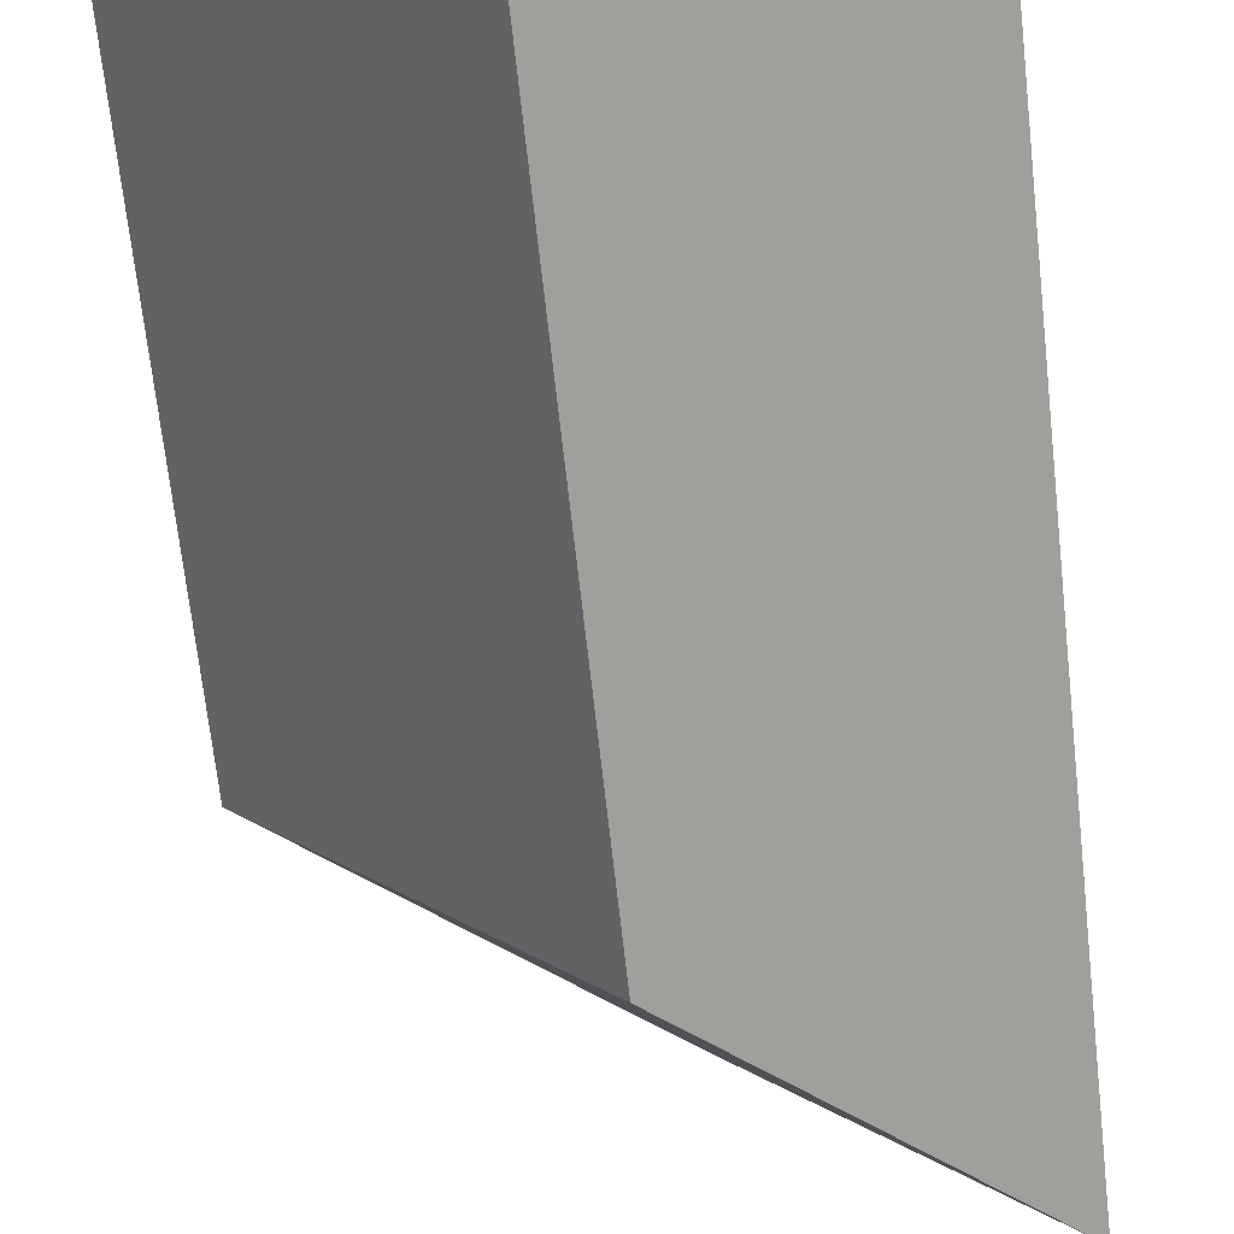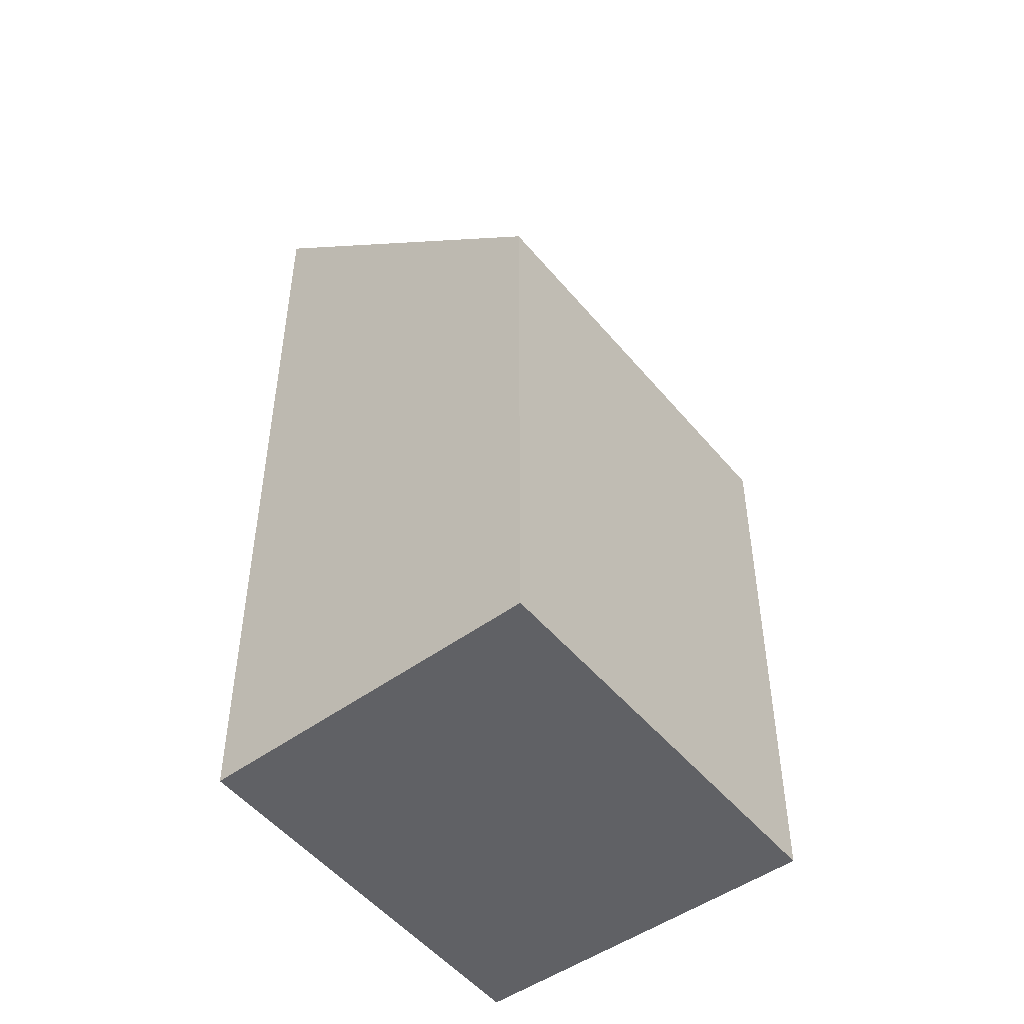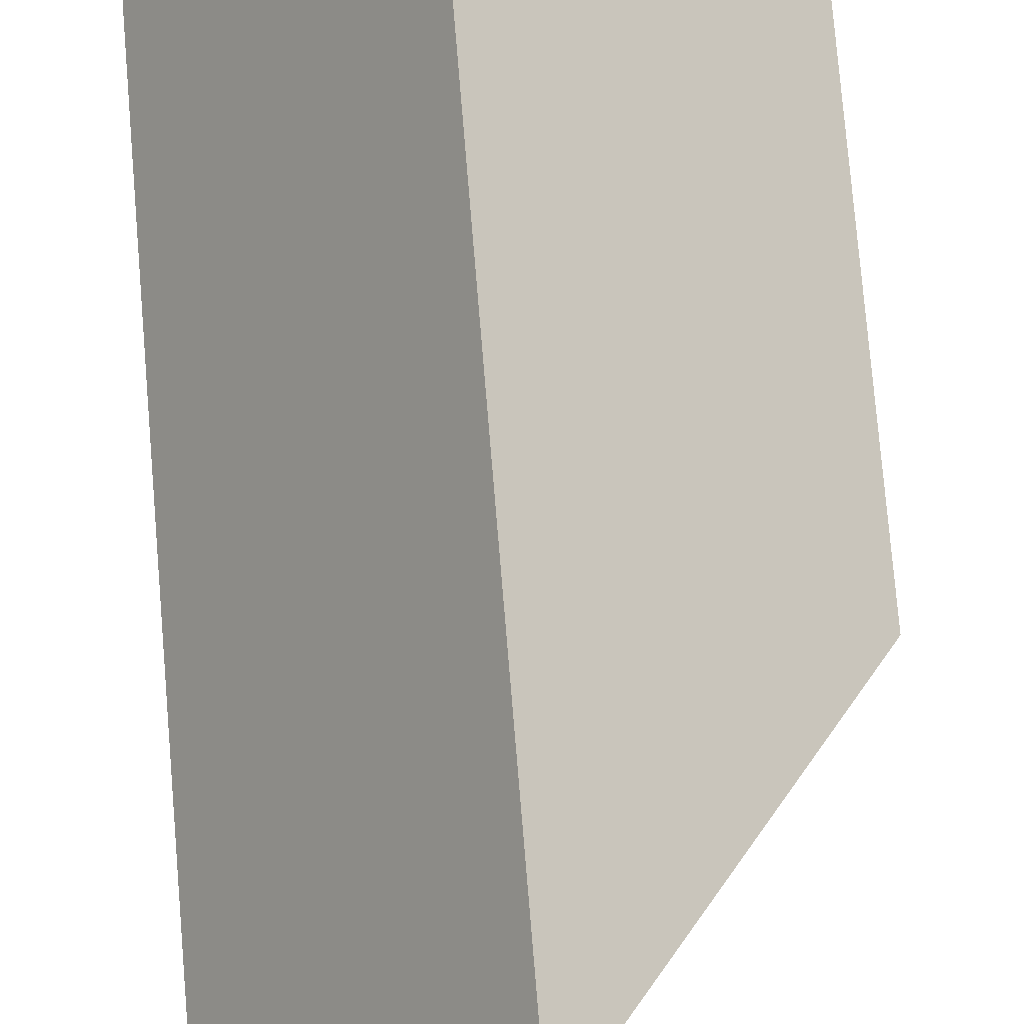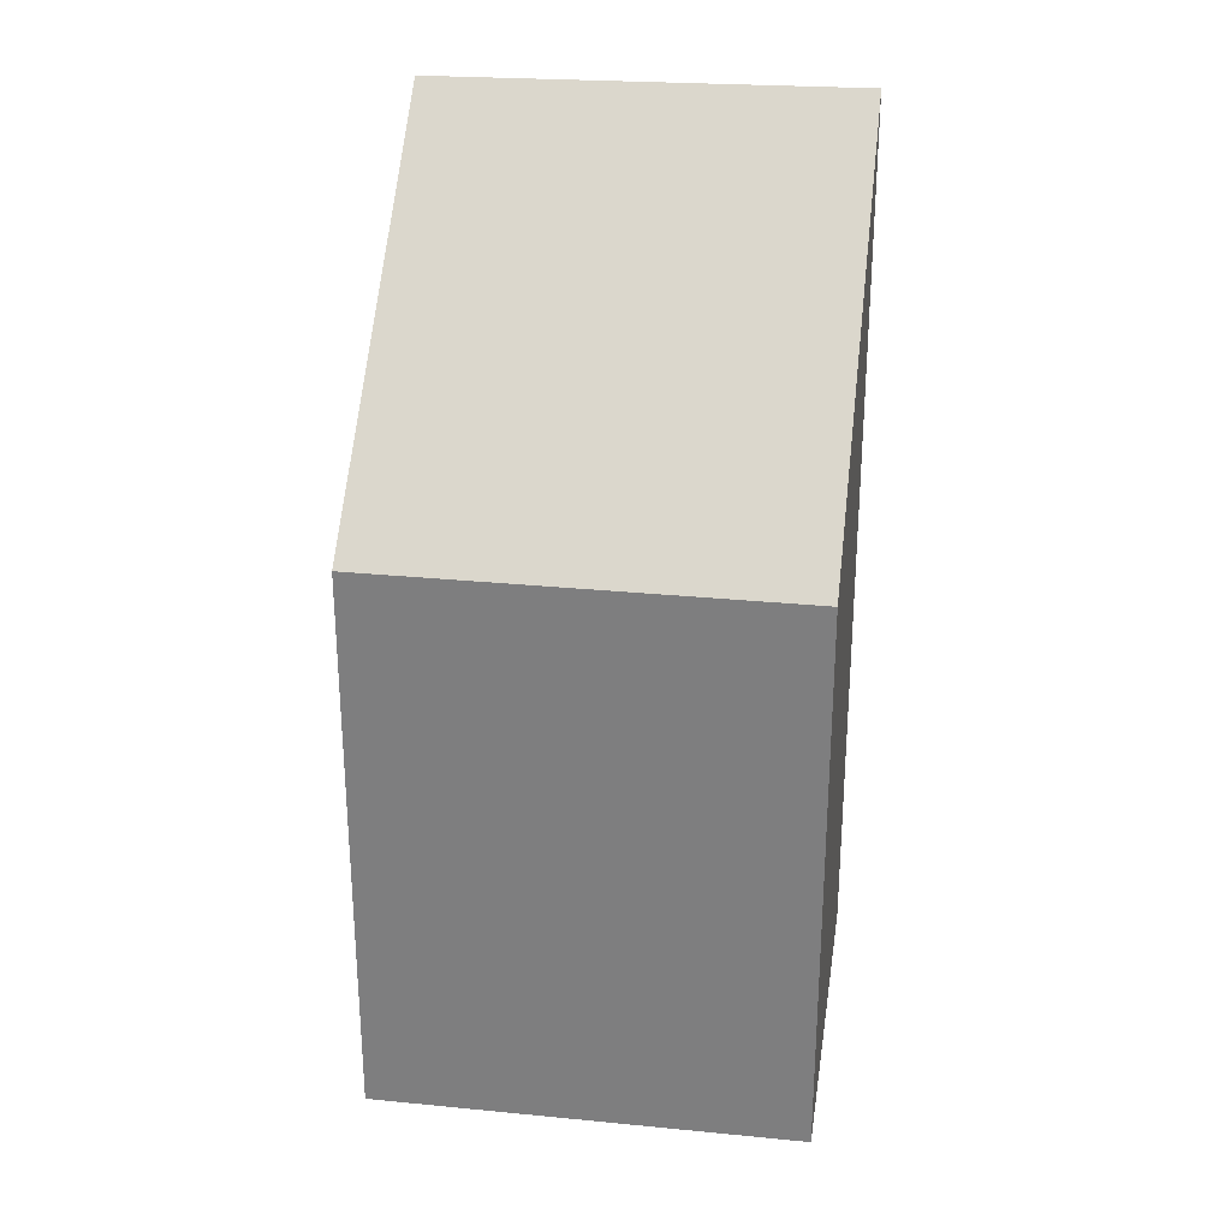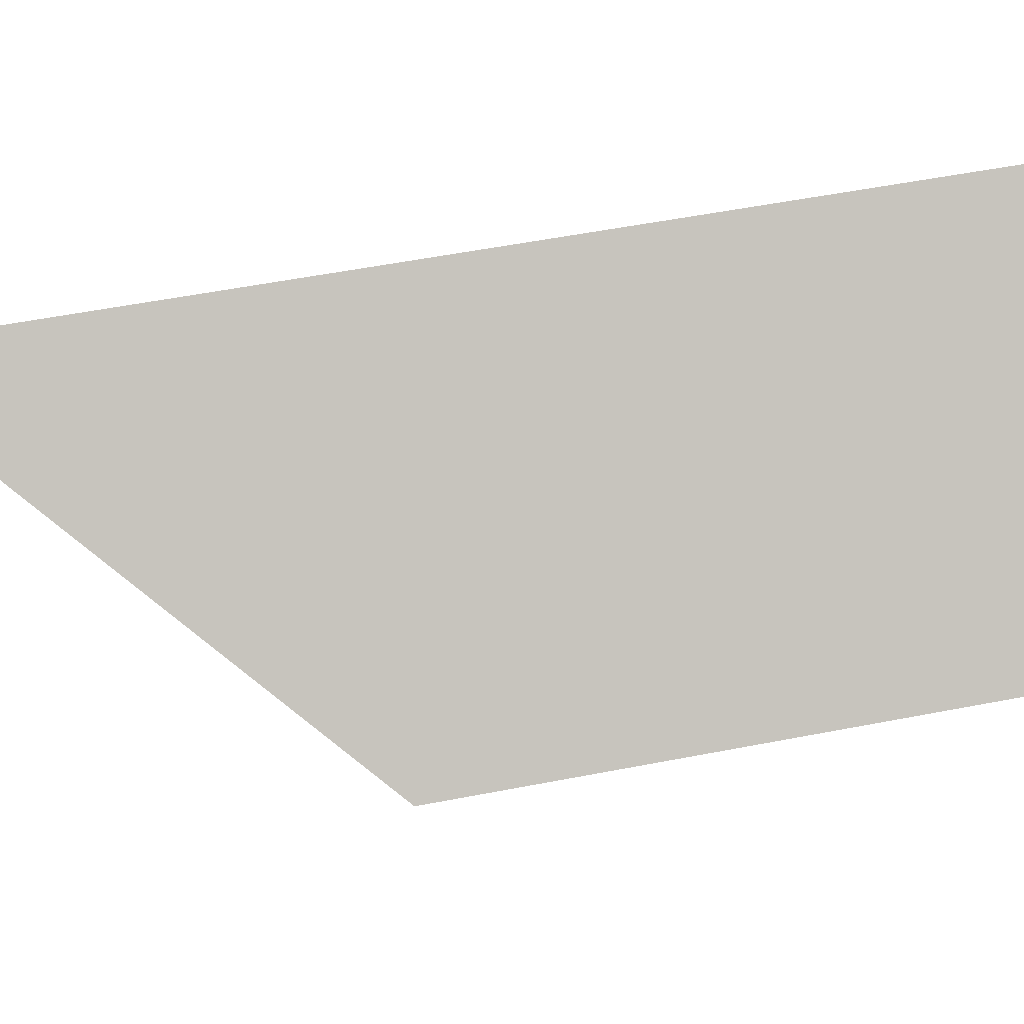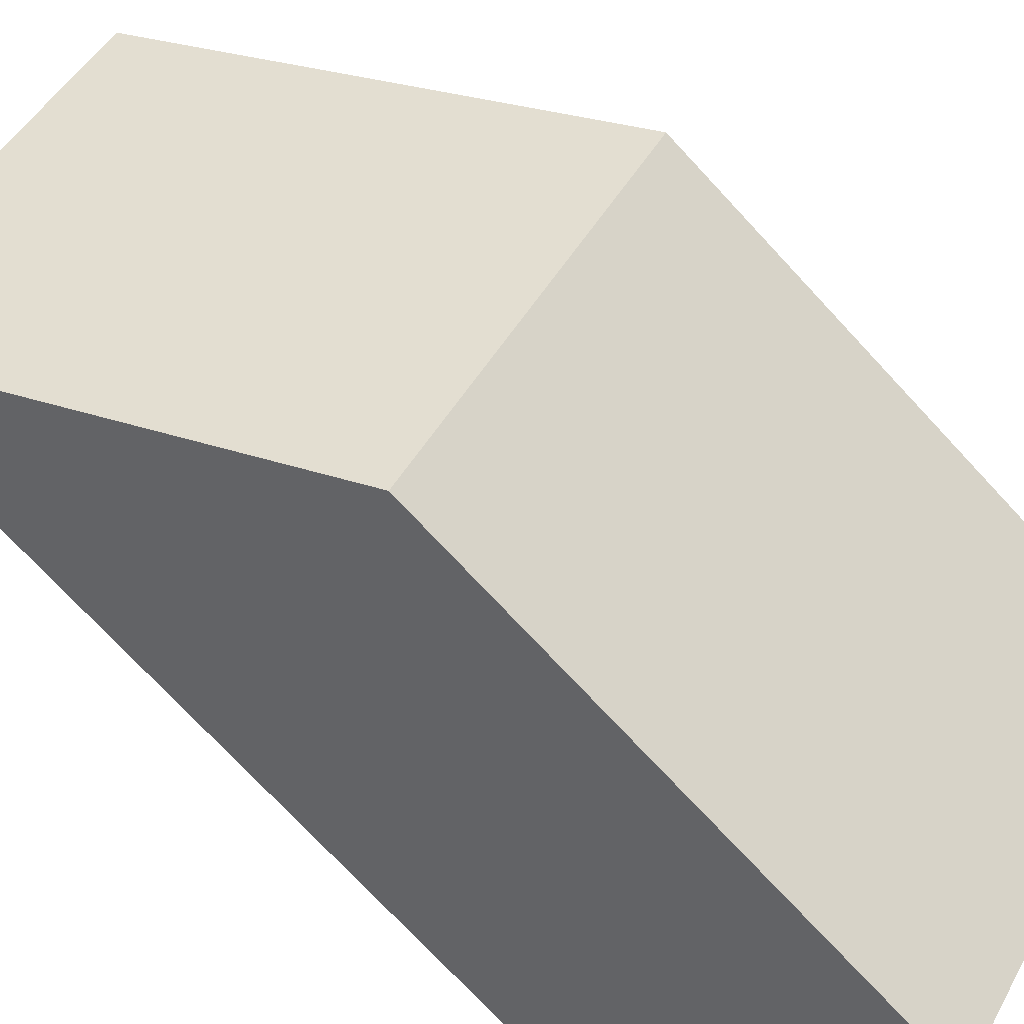
<metadata>
{"format":"obj","ext":"obj","renderer":"f3d","projection":"perspective","resolution":1024,"background":"white","views":[{"elev":-69.1,"azim":6.3,"up":"+Z"},{"elev":-49.7,"azim":179.8,"up":"+Y"},{"elev":79.1,"azim":175.2,"up":"+Z"},{"elev":29.3,"azim":-119.8,"up":"+Y"},{"elev":53.1,"azim":-101.9,"up":"+Z"},{"elev":-73.9,"azim":-137.1,"up":"+Z"}]}
</metadata>
<code>
v  0 11.43 7e-16
v  10.76 17.82 -2.208
v  5.259 11.43 -6.697
v  5.678 17.92 4.453
v  5.259 4.101e-16 -6.697
v  0 0 0
v  5.678 -2.727e-16 4.453
v  10.76 1.352e-16 -2.208
g defaultobject
f 1 2 3
f 2 1 4
f 5 1 3
f 1 5 6
f 1 7 4
f 7 1 6
f 7 2 4
f 2 7 8
f 8 3 2
f 3 8 5
f 8 6 5
f 6 8 7

</code>
